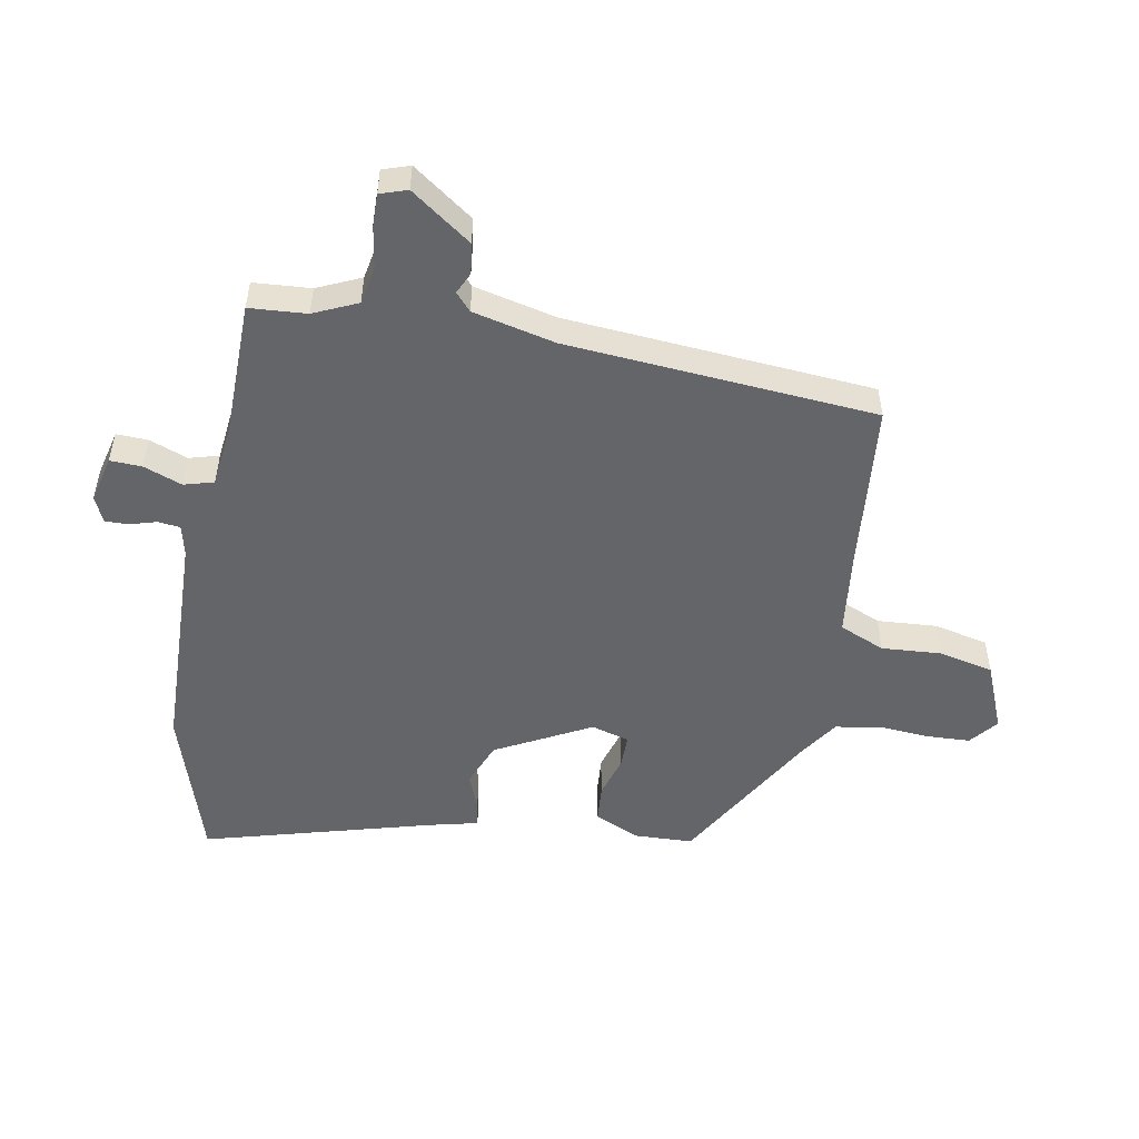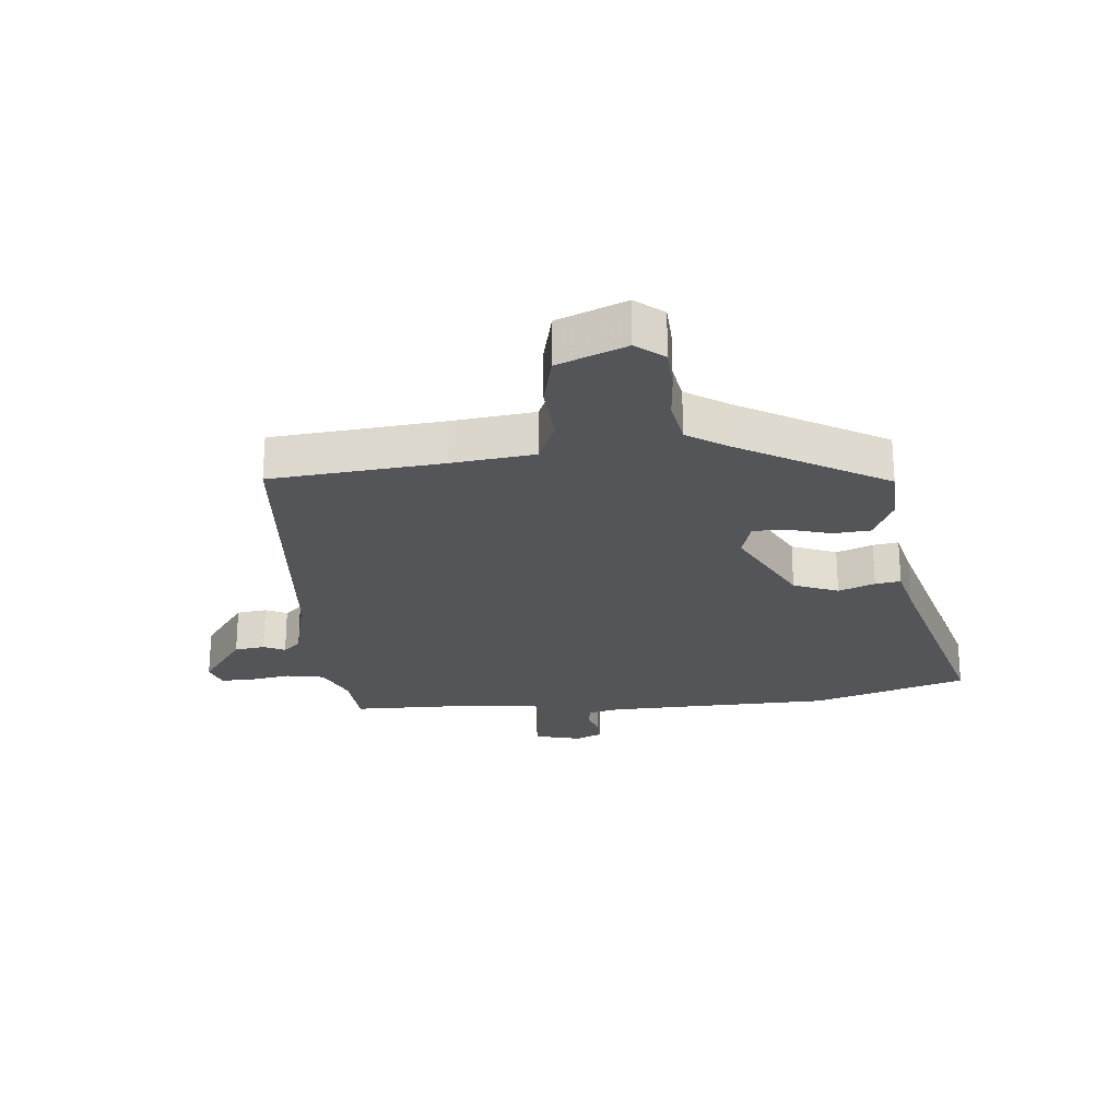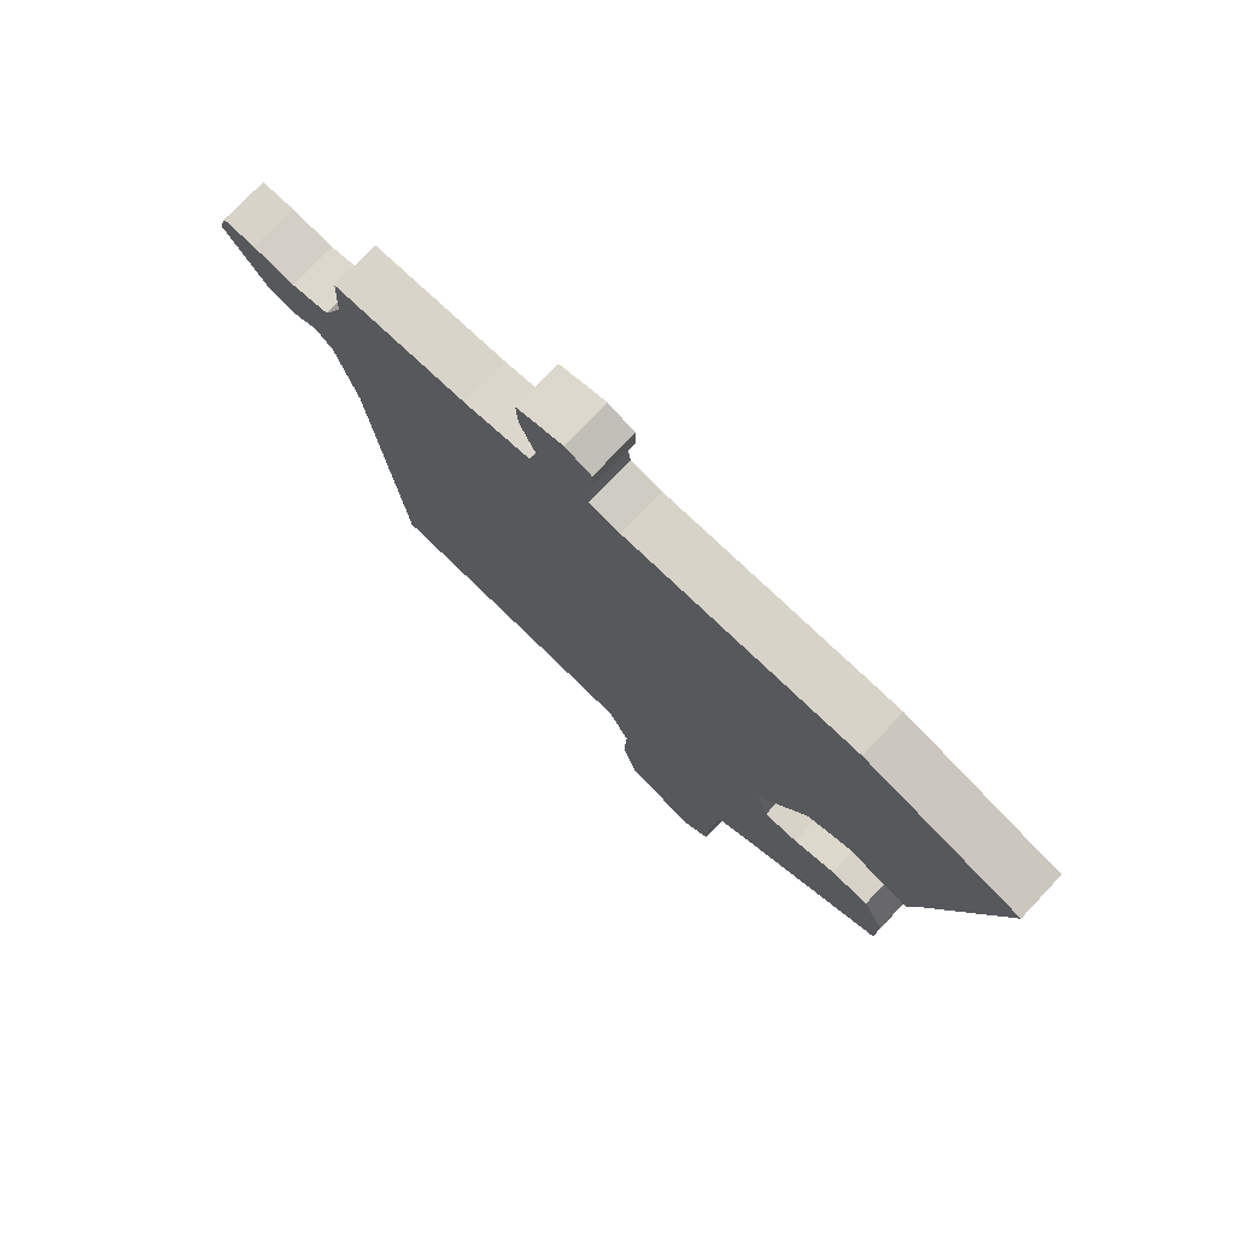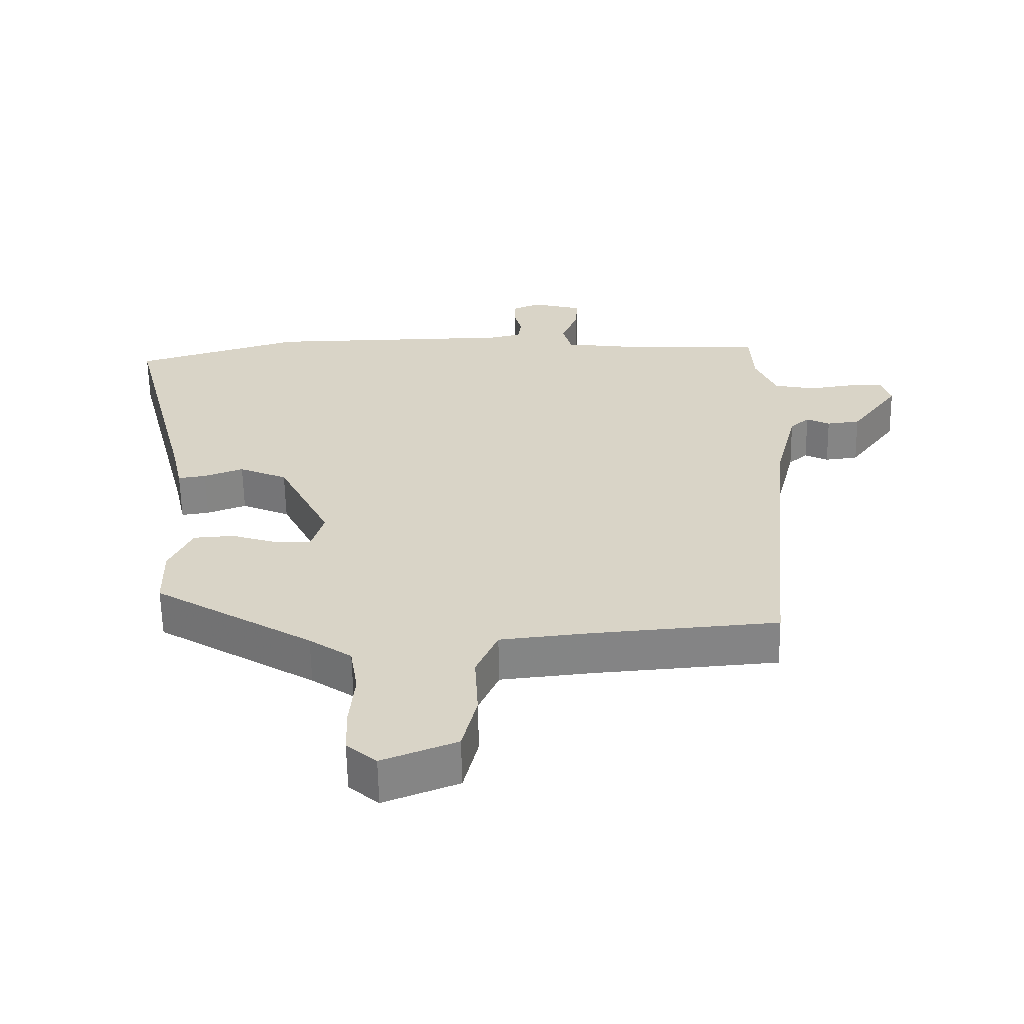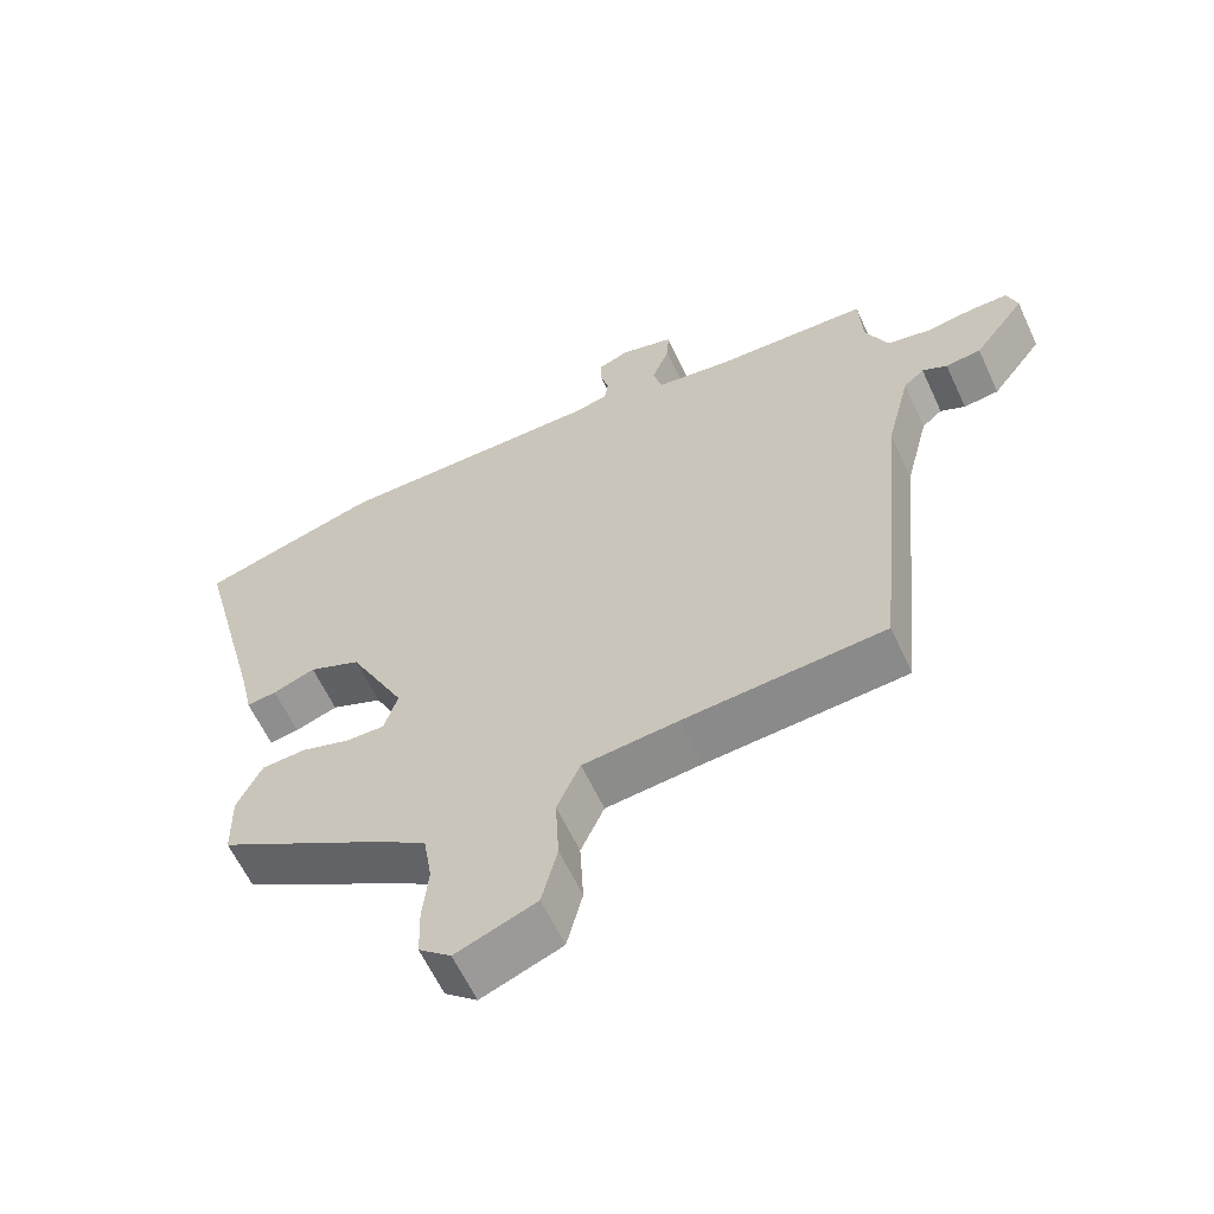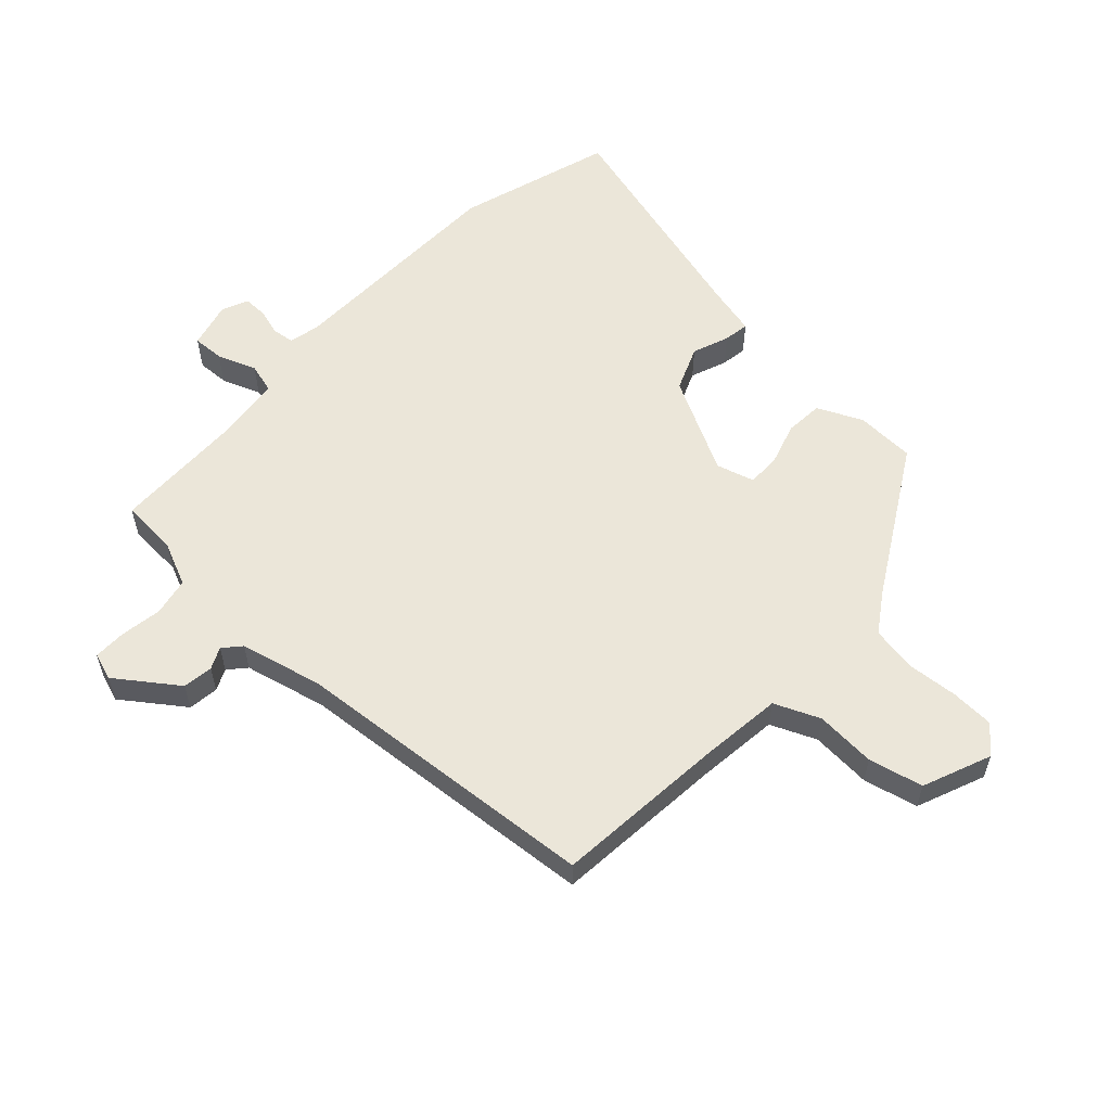
<metadata>
{"format":"obj","ext":"obj","renderer":"f3d","projection":"perspective","resolution":1024,"background":"white","views":[{"elev":-51.4,"azim":80.7,"up":"+Y"},{"elev":-24.3,"azim":-173.6,"up":"+Y"},{"elev":76.1,"azim":-136.5,"up":"+Z"},{"elev":-61.1,"azim":1.0,"up":"+Z"},{"elev":-61.2,"azim":24.8,"up":"+Z"},{"elev":57.6,"azim":133.6,"up":"+Y"}]}
</metadata>
<code>
v -0.475 0.07 -0.363
v -0.477 0.07 -0.266
v -0.442 0.07 -0.193
v -0.38 0.07 -0.189
v -0.311 0.07 -0.211
v -0.256 0.07 -0.212
v -0.237 0.07 -0.15
v -0.316 0.07 0.007
v -0.389 0.07 0.038
v -0.449 0.07 0.016
v -0.491 0.07 0.01
v -0.509 0.07 0.091
v -0.606 0.07 0.469
v -0.352 0.07 0.544
v 0.025 0.07 0.548
v 0.075 0.07 0.559
v 0.08 0.07 0.595
v 0.068 0.07 0.639
v 0.068 0.07 0.678
v 0.111 0.07 0.696
v 0.187 0.07 0.676
v 0.184 0.07 0.624
v 0.159 0.07 0.561
v 0.172 0.07 0.512
v 0.279 0.07 0.498
v 0.497 0.07 0.491
v 0.502 0.07 0.397
v 0.533 0.07 0.325
v 0.595 0.07 0.312
v 0.664 0.07 0.322
v 0.717 0.07 0.322
v 0.731 0.07 0.277
v 0.658 0.07 0.179
v 0.608 0.07 0.173
v 0.573 0.07 0.19
v 0.544 0.07 0.165
v 0.51 0.07 0.03
v 0.461 0.07 -0.476
v 0.178 0.07 -0.498
v 0.043 0.07 -0.512
v 0.01 0.07 -0.586
v 0.015 0.07 -0.685
v -0.007 0.07 -0.774
v -0.12 0.07 -0.818
v -0.165 0.07 -0.78
v -0.167 0.07 -0.709
v -0.159 0.07 -0.626
v -0.171 0.07 -0.551
v -0.235 0.07 -0.507
v -0.475 0 -0.363
v -0.477 0 -0.266
v -0.442 0 -0.193
v -0.38 0 -0.189
v -0.311 0 -0.211
v -0.256 0 -0.212
v -0.237 0 -0.15
v -0.316 0 0.007
v -0.389 0 0.038
v -0.449 0 0.016
v -0.491 0 0.01
v -0.509 0 0.091
v -0.606 0 0.469
v -0.352 0 0.544
v 0.025 0 0.548
v 0.075 0 0.559
v 0.08 0 0.595
v 0.068 0 0.639
v 0.068 0 0.678
v 0.111 0 0.696
v 0.187 0 0.676
v 0.184 0 0.624
v 0.159 0 0.561
v 0.172 0 0.512
v 0.279 0 0.498
v 0.497 0 0.491
v 0.502 0 0.397
v 0.533 0 0.325
v 0.595 0 0.312
v 0.664 0 0.322
v 0.717 0 0.322
v 0.731 0 0.277
v 0.658 0 0.179
v 0.608 0 0.173
v 0.573 0 0.19
v 0.544 0 0.165
v 0.51 0 0.03
v 0.461 0 -0.476
v 0.178 0 -0.498
v 0.043 0 -0.512
v 0.01 0 -0.586
v 0.015 0 -0.685
v -0.007 0 -0.774
v -0.12 0 -0.818
v -0.165 0 -0.78
v -0.167 0 -0.709
v -0.159 0 -0.626
v -0.171 0 -0.551
v -0.235 0 -0.507
f 45 46 47
f 44 45 47
f 43 44 47
f 42 43 47
f 41 42 47
f 40 41 47 48
f 37 38 39
f 36 37 39 40
f 33 34 35
f 32 33 35
f 31 32 35
f 30 31 35
f 29 30 35
f 28 29 35 36
f 40 48 49
f 36 40 49
f 28 36 49
f 27 28 49
f 21 22 23
f 20 21 23
f 19 20 23
f 18 19 23
f 17 18 23
f 16 17 23 24
f 15 16 24
f 14 15 24
f 13 14 24
f 12 13 24
f 12 24 25
f 11 12 25
f 10 11 25
f 9 10 25
f 3 4 5
f 2 3 5
f 1 2 5
f 49 1 5
f 49 5 6
f 27 49 6 7
f 25 26 27
f 9 25 27
f 8 9 27
f 7 8 27
f 96 95 94
f 96 94 93
f 96 93 92
f 96 92 91
f 96 91 90
f 97 96 90 89
f 88 87 86
f 89 88 86 85
f 84 83 82
f 84 82 81
f 84 81 80
f 84 80 79
f 84 79 78
f 85 84 78 77
f 98 97 89
f 98 89 85
f 98 85 77
f 98 77 76
f 72 71 70
f 72 70 69
f 72 69 68
f 72 68 67
f 72 67 66
f 73 72 66 65
f 73 65 64
f 73 64 63
f 73 63 62
f 73 62 61
f 74 73 61
f 74 61 60
f 74 60 59
f 74 59 58
f 54 53 52
f 54 52 51
f 54 51 50
f 54 50 98
f 55 54 98
f 56 55 98 76
f 76 75 74
f 76 74 58
f 76 58 57
f 76 57 56
f 1 50 51 2
f 2 51 52 3
f 3 52 53 4
f 4 53 54 5
f 5 54 55 6
f 6 55 56 7
f 7 56 57 8
f 8 57 58 9
f 9 58 59 10
f 10 59 60 11
f 11 60 61 12
f 12 61 62 13
f 13 62 63 14
f 14 63 64 15
f 15 64 65 16
f 16 65 66 17
f 17 66 67 18
f 18 67 68 19
f 19 68 69 20
f 20 69 70 21
f 21 70 71 22
f 22 71 72 23
f 23 72 73 24
f 24 73 74 25
f 25 74 75 26
f 26 75 76 27
f 27 76 77 28
f 28 77 78 29
f 29 78 79 30
f 30 79 80 31
f 31 80 81 32
f 32 81 82 33
f 33 82 83 34
f 34 83 84 35
f 35 84 85 36
f 36 85 86 37
f 37 86 87 38
f 38 87 88 39
f 39 88 89 40
f 40 89 90 41
f 41 90 91 42
f 42 91 92 43
f 43 92 93 44
f 44 93 94 45
f 45 94 95 46
f 46 95 96 47
f 47 96 97 48
f 48 97 98 49
f 49 98 50 1

</code>
